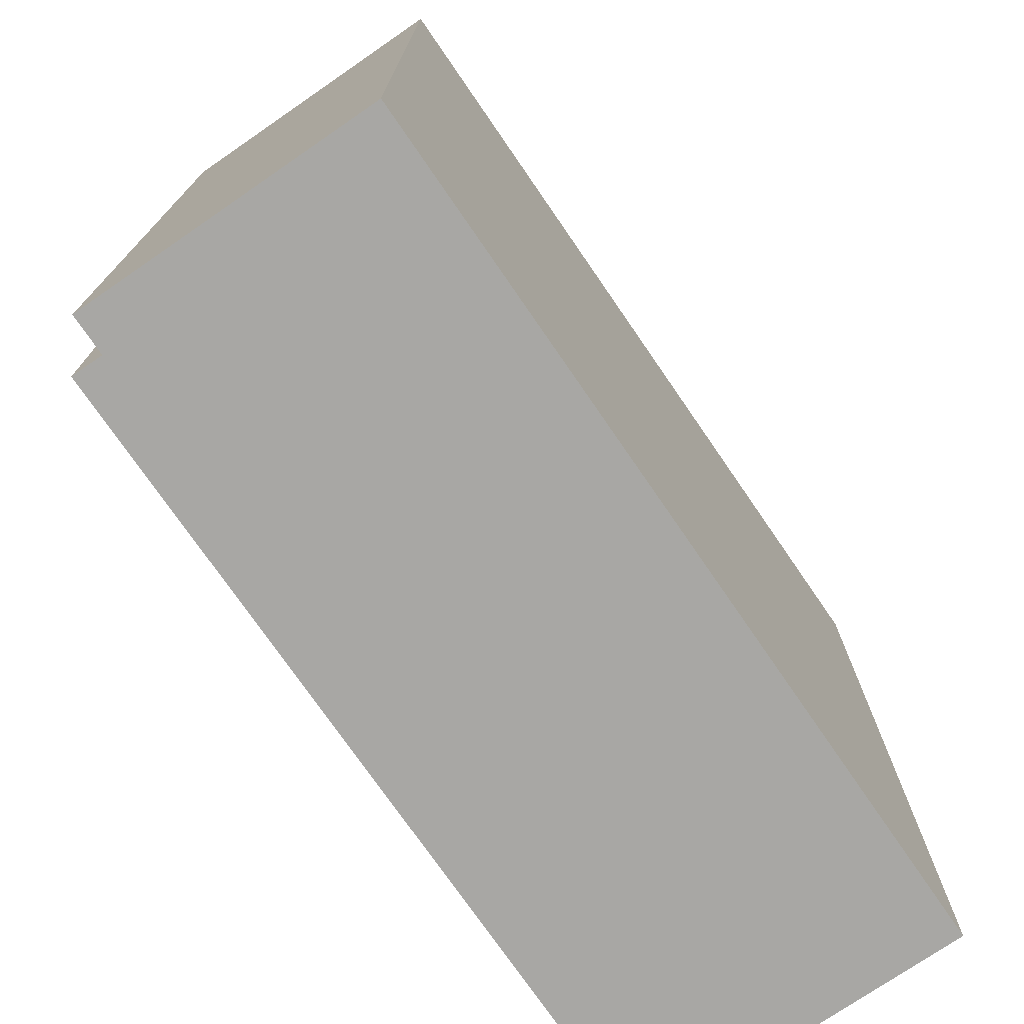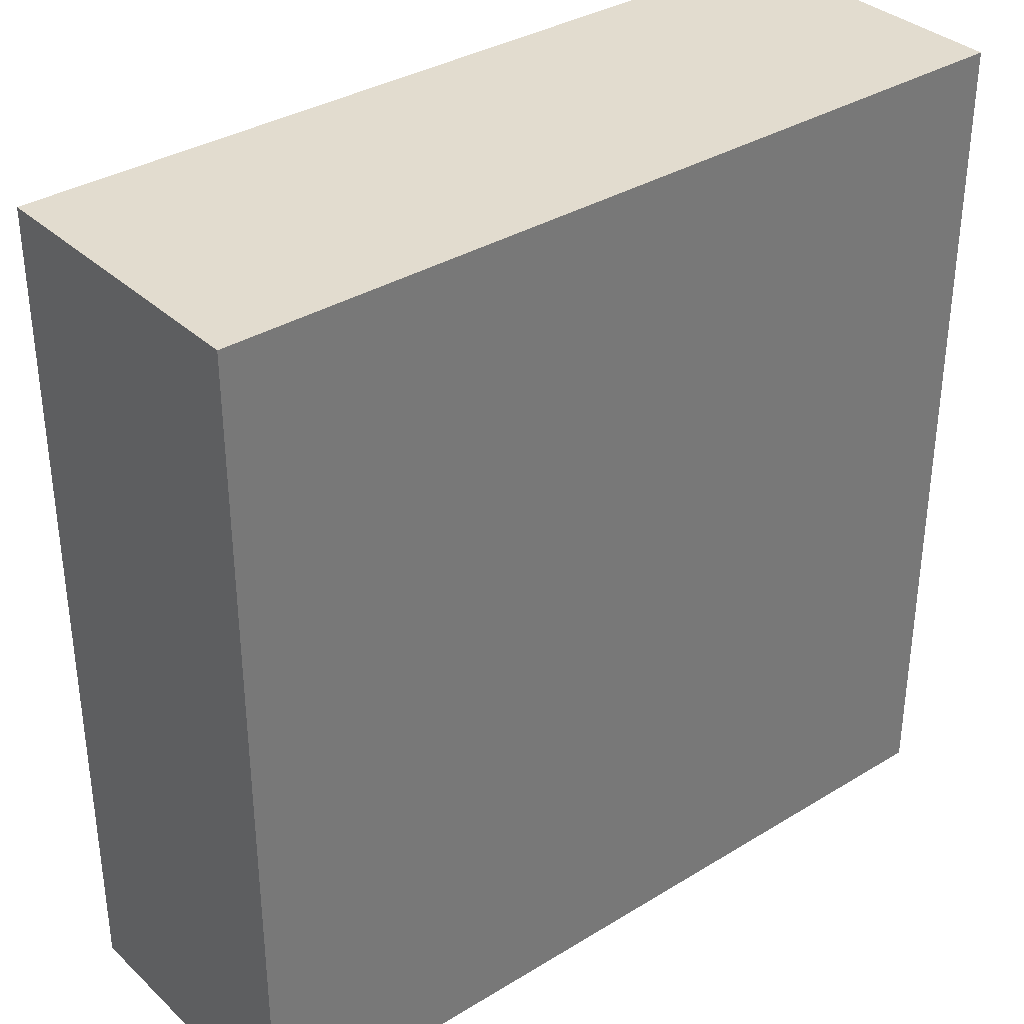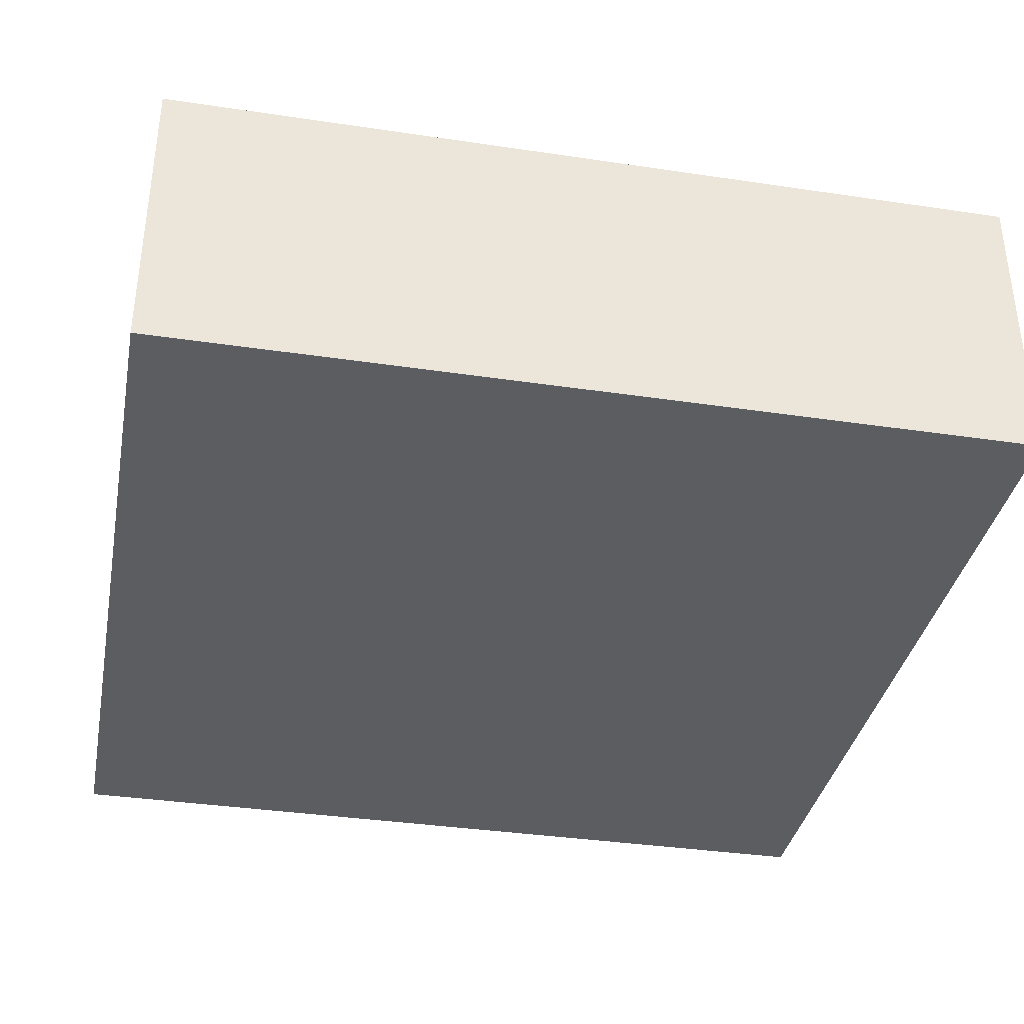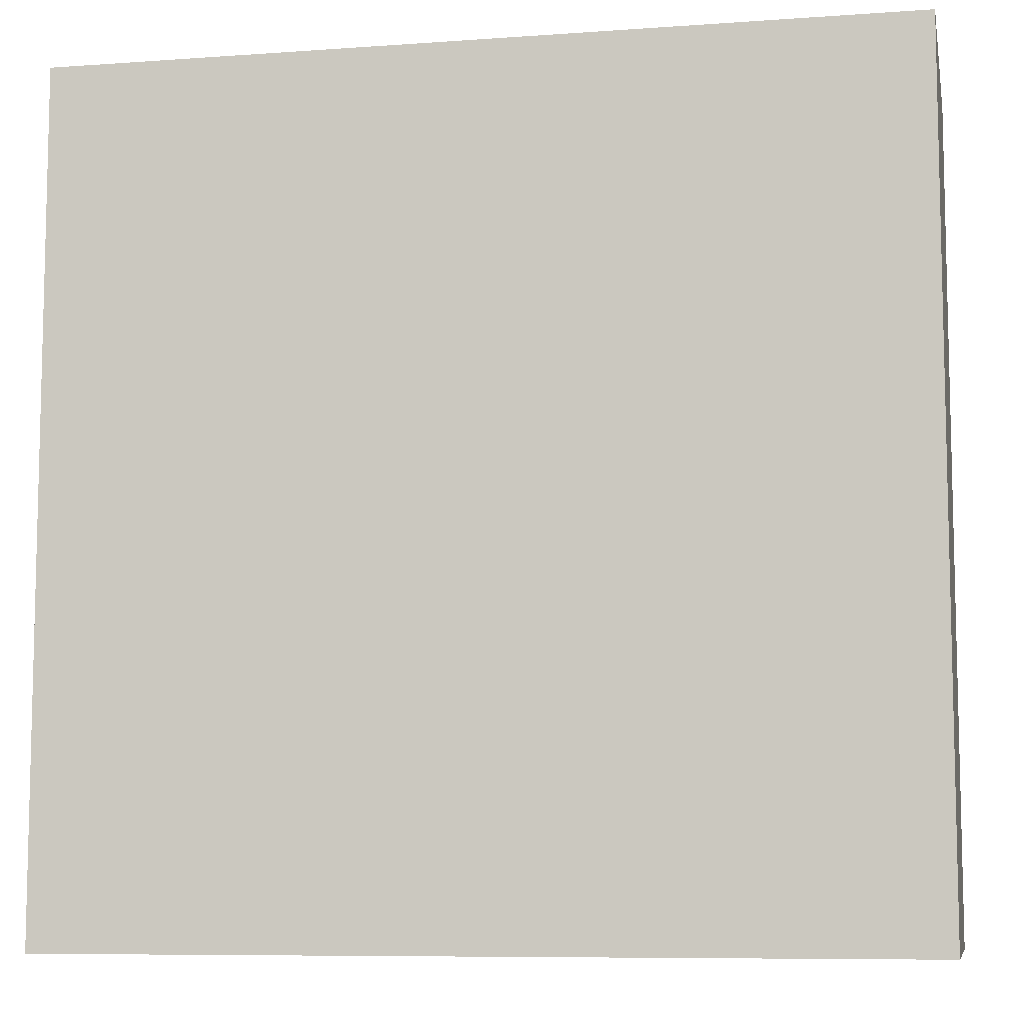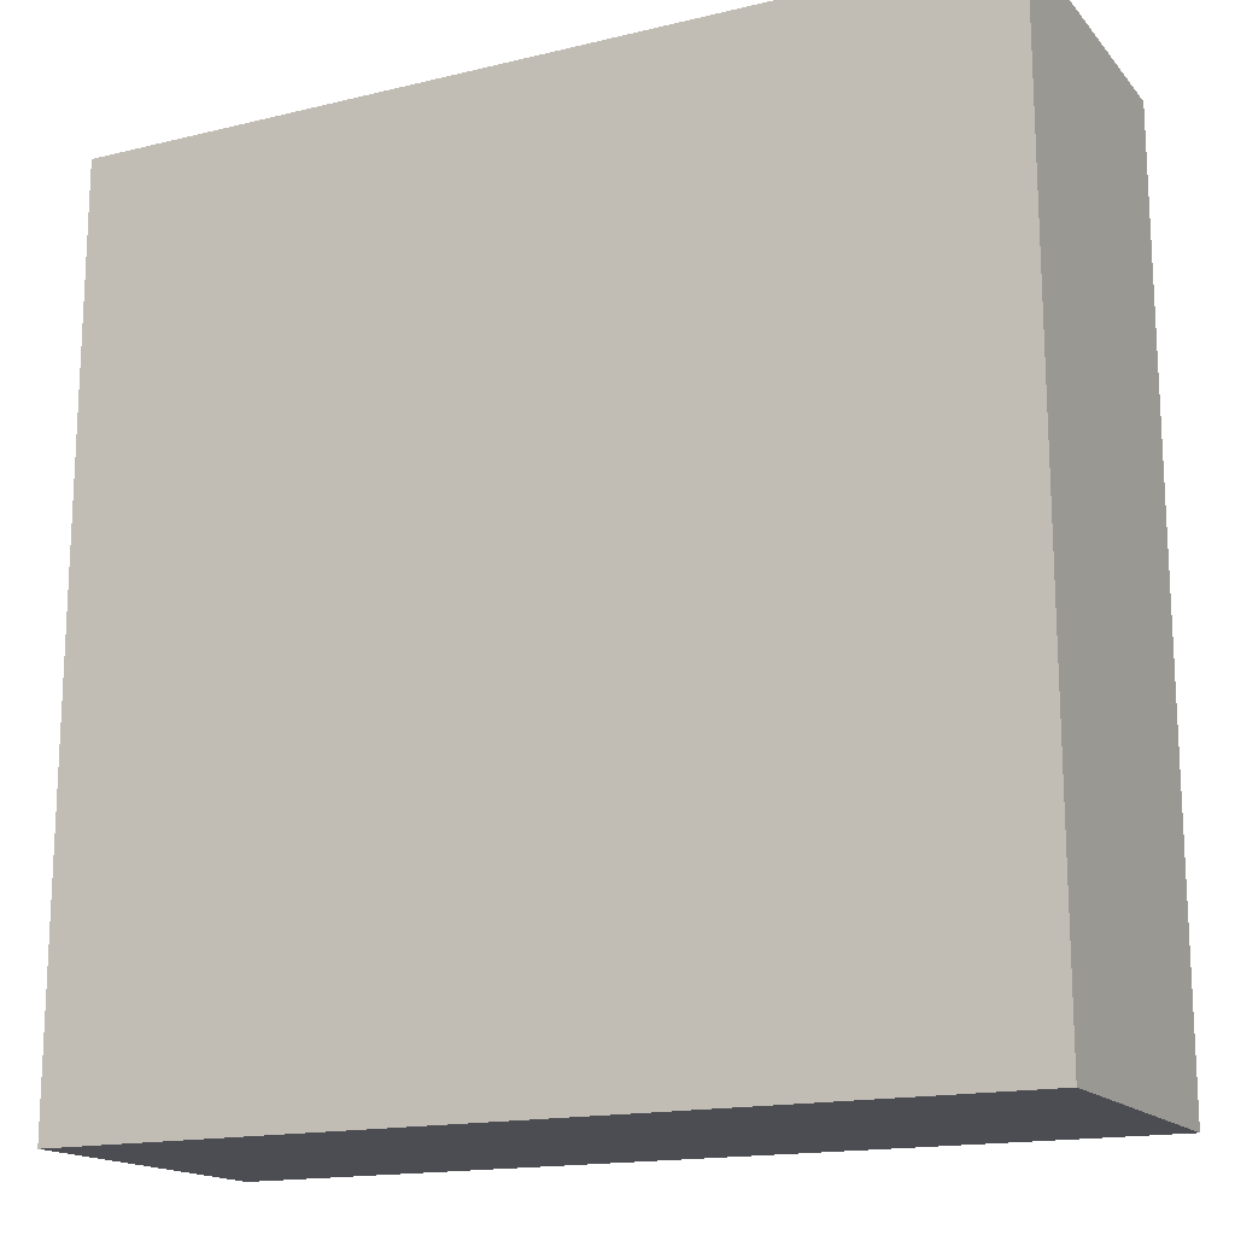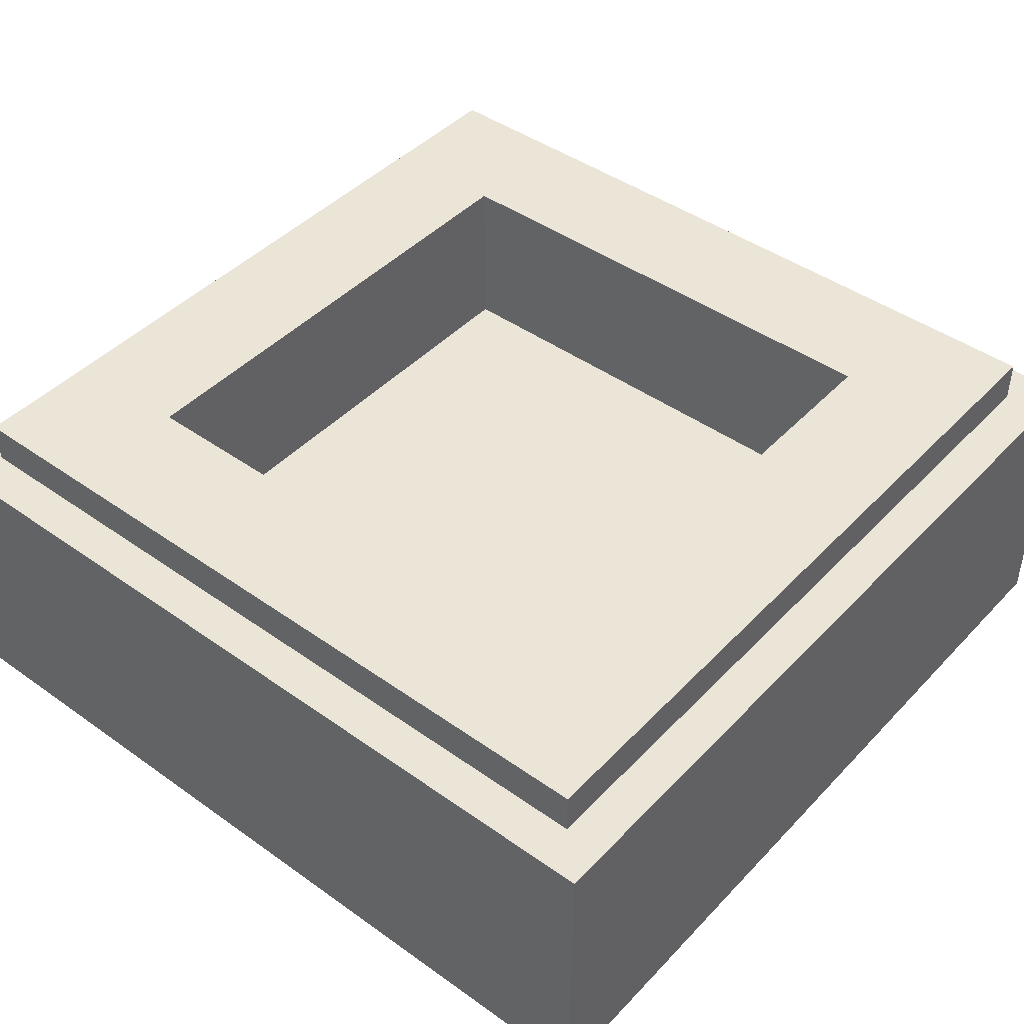
<metadata>
{"format":"obj","ext":"obj","renderer":"f3d","projection":"perspective","resolution":1024,"background":"white","views":[{"elev":-74.6,"azim":-55.5,"up":"+Z"},{"elev":34.7,"azim":-39.3,"up":"+Z"},{"elev":-36.3,"azim":-11.0,"up":"+Y"},{"elev":-8.4,"azim":11.1,"up":"+Z"},{"elev":-16.3,"azim":26.4,"up":"+Z"},{"elev":44.1,"azim":129.8,"up":"+Y"}]}
</metadata>
<code>
v -0.5 0.35 0.5
v -0.5 0 0.5
v 0.5 0 0.5
v 0.5 0.35 0.5
v -0.5 0.35 -0.5
v -0.5 0 -0.5
v -0.5 0 0.5
v -0.5 0.35 0.5
v 0.5 0.35 -0.5
v 0.5 0 -0.5
v -0.5 0 -0.5
v -0.5 0.35 -0.5
v 0.5 0.35 0.5
v 0.5 0 0.5
v 0.5 0 -0.5
v 0.5 0.35 -0.5
v -0.3 0.2 0.3
v 0.3 0.2 0.3
v 0.3 0.2 -0.3
v -0.3 0.2 -0.3
v -0.3 0.2 0.3
v -0.3 0.4 0.3
v 0.3 0.4 0.3
v 0.3 0.2 0.3
v -0.3 0.2 -0.3
v -0.3 0.4 -0.3
v -0.3 0.4 0.3
v -0.3 0.2 0.3
v 0.3 0.2 -0.3
v 0.3 0.4 -0.3
v -0.3 0.4 -0.3
v -0.3 0.2 -0.3
v 0.3 0.2 0.3
v 0.3 0.4 0.3
v 0.3 0.4 -0.3
v 0.3 0.2 -0.3
v -0.45 0.4 0.45
v -0.45 0.35 0.45
v 0.45 0.35 0.45
v 0.45 0.4 0.45
v -0.45 0.4 -0.45
v -0.45 0.35 -0.45
v -0.45 0.35 0.45
v -0.45 0.4 0.45
v 0.45 0.4 -0.45
v 0.45 0.35 -0.45
v -0.45 0.35 -0.45
v -0.45 0.4 -0.45
v 0.45 0.4 0.45
v 0.45 0.35 0.45
v 0.45 0.35 -0.45
v 0.45 0.4 -0.45
v 0.45 0.4 0.45
v 0.3 0.4 0.3
v -0.3 0.4 0.3
v -0.45 0.4 0.45
v -0.45 0.4 0.45
v -0.3 0.4 0.3
v -0.3 0.4 -0.3
v -0.45 0.4 -0.45
v -0.45 0.4 -0.45
v -0.3 0.4 -0.3
v 0.3 0.4 -0.3
v 0.45 0.4 -0.45
v 0.45 0.4 -0.45
v 0.3 0.4 -0.3
v 0.3 0.4 0.3
v 0.45 0.4 0.45
v 0.5 0.35 0.5
v 0.45 0.35 0.45
v -0.45 0.35 0.45
v -0.5 0.35 0.5
v -0.5 0.35 0.5
v -0.45 0.35 0.45
v -0.45 0.35 -0.45
v -0.5 0.35 -0.5
v -0.5 0.35 -0.5
v -0.45 0.35 -0.45
v 0.45 0.35 -0.45
v 0.5 0.35 -0.5
v 0.5 0.35 -0.5
v 0.45 0.35 -0.45
v 0.45 0.35 0.45
v 0.5 0.35 0.5
v 0.065 0 0.325
v -0.03 0 0.19
v 0.025 0 0.19
v 0.085 0 0.325
v 0.025 0 0.19
v -0.03 0 0.19
v -0.03 0 0.15
v 0.18 0 0.15
v 0.24 0 0.19
v 0.025 0 0.19
v 0.18 0 0.15
v 0.24 0 0.15
v 0.065 0 -0.03
v 0.24 0 0.15
v 0.18 0 0.15
v 0.035 0 -0.03
v 0.185 0 0.4
v -0.15 0 0.4
v 0.065 0 0.325
v 0.085 0 0.325
v 0.095 0 0.225
v 0.185 0 0.4
v 0.085 0 0.325
v 0.025 0 0.19
v 0.095 0 0.225
v 0.025 0 0.19
v 0.24 0 0.19
v 0.38 0 0.225
v 0.38 0 0.225
v 0.24 0 0.19
v 0.24 0 0.15
v 0.38 0 0.225
v 0.24 0 0.15
v 0.065 0 -0.03
v -0.265 0 -0.38
v 0.065 0 -0.03
v 0.035 0 -0.03
v -0.265 0 -0.38
v -0.04 0 0.055
v -0.265 0 -0.38
v 0.035 0 -0.03
v 0.18 0 0.15
v -0.04 0 0.055
v 0.18 0 0.15
v -0.03 0 0.15
v -0.3 0 0.055
v -0.3 0 0.055
v -0.03 0 0.15
v -0.03 0 0.19
v -0.15 0 0.4
v -0.15 0 0.4
v -0.03 0 0.19
v 0.065 0 0.325
v -0.175 0 0.435
v -0.15 0 0.4
v 0.185 0 0.4
v 0.205 0 0.435
v 0.23 0 0.395
v 0.205 0 0.435
v 0.185 0 0.4
v 0.16 0 0.265
v 0.185 0 0.4
v 0.095 0 0.225
v 0.16 0 0.265
v 0.16 0 0.265
v 0.095 0 0.225
v 0.38 0 0.225
v 0.4 0 0.265
v 0.4 0 0.265
v 0.38 0 0.225
v 0.43 0 0.22
v 0 0 -0.18
v 0.43 0 0.22
v 0.38 0 0.225
v -0.265 0 -0.38
v 0 0 -0.18
v -0.265 0 -0.38
v -0.055 0 -0.23
v -0.055 0 -0.23
v -0.265 0 -0.38
v -0.13 0 -0.3
v -0.28 0 -0.44
v -0.13 0 -0.3
v -0.265 0 -0.38
v -0.335 0 -0.44
v -0.255 0 -0.28
v -0.335 0 -0.44
v -0.265 0 -0.38
v -0.175 0 -0.12
v -0.255 0 -0.28
v -0.265 0 -0.38
v -0.04 0 0.055
v -0.04 0 0.055
v -0.105 0 0.015
v -0.175 0 -0.12
v -0.105 0 0.015
v -0.04 0 0.055
v -0.3 0 0.055
v -0.315 0 0.015
v -0.34 0 0.055
v -0.315 0 0.015
v -0.3 0 0.055
v -0.175 0 0.435
v -0.175 0 0.435
v -0.3 0 0.055
v -0.15 0 0.4
v -0.13 0 -0.3
v -0.28 0 -0.44
v -0.075 0 -0.365
v -0.075 0 -0.365
v -0.28 0 -0.44
v 0.04 0 -0.44
v 0.055 0 -0.33
v -0.35 0 -0.39
v -0.405 0 -0.44
v -0.335 0 -0.44
v -0.35 0 -0.39
v -0.335 0 -0.44
v -0.255 0 -0.28
v -0.34 0 -0.275
v -0.035 0 -0.3
v -0.055 0 -0.23
v -0.13 0 -0.3
v -0.075 0 -0.365
v -0.035 0 -0.3
v -0.075 0 -0.365
v 0.055 0 -0.33
v 0.175 0 -0.22
v 0.115 0 -0.395
v 0.175 0 -0.22
v 0.055 0 -0.33
v 0.04 0 -0.44
v 0.115 0 -0.395
v 0.04 0 -0.44
v 0.28 0 -0.44
v -0.41 0 -0.37
v -0.45 0 -0.44
v -0.405 0 -0.44
v -0.35 0 -0.39
v -0.41 0 -0.37
v -0.45 0 -0.42
v -0.45 0 -0.44
v -0.41 0 -0.37
v -0.35 0 -0.39
v -0.34 0 -0.275
v -0.42 0 -0.17
v -0.295 0 -0.2
v -0.42 0 -0.17
v -0.34 0 -0.275
v -0.255 0 -0.28
v -0.295 0 -0.2
v -0.255 0 -0.28
v -0.175 0 -0.12
v -0.23 0 -0.035
v 0 0 -0.18
v -0.055 0 -0.23
v -0.035 0 -0.3
v 0.03 0 -0.205
v 0.03 0 -0.205
v -0.035 0 -0.3
v 0.175 0 -0.22
v 0.32 0 -0.065
v 0.22 0 -0.315
v 0.32 0 -0.065
v 0.175 0 -0.22
v 0.115 0 -0.395
v -0.34 0 0
v -0.415 0 -0.035
v -0.335 0 -0.1
v 0.36 0 0.1
v 0.335 0 0.03
v 0.405 0 0.06
v 0.29 0 -0.31
v 0.22 0 -0.315
v 0.115 0 -0.395
v 0.265 0 -0.365
v 0.265 0 -0.365
v 0.115 0 -0.395
v 0.28 0 -0.44
v 0.425 0 -0.44
v 0.39 0 -0.145
v 0.345 0 -0.225
v 0.435 0 -0.19
v 0.5 0 0.5
v -0.5 0 0.5
v -0.175 0 0.435
v 0.205 0 0.435
v 0.5 0 0.5
v 0.205 0 0.435
v 0.23 0 0.395
v 0.5 0 0.5
v 0.23 0 0.395
v 0.16 0 0.265
v 0.4 0 0.265
v 0.5 0 0.5
v 0.4 0 0.265
v 0.43 0 0.22
v 0.43 0 0.22
v 0.36 0 0.1
v 0.405 0 0.06
v 0.36 0 0.1
v 0.43 0 0.22
v 0 0 -0.18
v 0.03 0 -0.205
v 0.36 0 0.1
v 0.03 0 -0.205
v 0.335 0 0.03
v 0.335 0 0.03
v 0.03 0 -0.205
v 0.32 0 -0.065
v 0.405 0 0.06
v 0.405 0 0.06
v 0.32 0 -0.065
v 0.39 0 -0.145
v 0.43 0 0.22
v 0.405 0 0.06
v 0.435 0 -0.19
v 0.5 0 0.5
v 0.405 0 0.06
v 0.39 0 -0.145
v 0.435 0 -0.19
v 0.345 0 -0.225
v 0.39 0 -0.145
v 0.32 0 -0.065
v 0.22 0 -0.315
v 0.345 0 -0.225
v 0.22 0 -0.315
v 0.29 0 -0.31
v 0.425 0 -0.44
v 0.345 0 -0.225
v 0.29 0 -0.31
v 0.265 0 -0.365
v 0.435 0 -0.19
v 0.345 0 -0.225
v 0.425 0 -0.44
v 0.5 0 -0.5
v 0.5 0 0.5
v 0.435 0 -0.19
v 0.5 0 -0.5
v 0.425 0 -0.44
v 0.28 0 -0.44
v 0.5 0 -0.5
v 0.5 0 -0.5
v 0.28 0 -0.44
v 0.04 0 -0.44
v -0.5 0 -0.5
v 0.04 0 -0.44
v -0.28 0 -0.44
v -0.5 0 -0.5
v -0.28 0 -0.44
v -0.335 0 -0.44
v -0.5 0 -0.5
v -0.335 0 -0.44
v -0.405 0 -0.44
v -0.5 0 -0.5
v -0.405 0 -0.44
v -0.45 0 -0.44
v -0.5 0 -0.5
v -0.45 0 -0.42
v -0.5 0 -0.5
v -0.45 0 -0.44
v -0.5 0 -0.5
v -0.45 0 -0.42
v -0.42 0 -0.17
v -0.415 0 -0.035
v -0.42 0 -0.17
v -0.45 0 -0.42
v -0.41 0 -0.37
v -0.335 0 -0.1
v -0.415 0 -0.035
v -0.42 0 -0.17
v -0.295 0 -0.2
v -0.335 0 -0.1
v -0.295 0 -0.2
v -0.23 0 -0.035
v -0.34 0 0
v -0.315 0 0.015
v -0.34 0 0
v -0.23 0 -0.035
v -0.105 0 0.015
v -0.105 0 0.015
v -0.23 0 -0.035
v -0.175 0 -0.12
v -0.5 0 0.5
v -0.5 0 -0.5
v -0.415 0 -0.035
v -0.34 0 0.055
v -0.5 0 0.5
v -0.415 0 -0.035
v -0.34 0 0
v -0.34 0 0.055
v -0.34 0 0
v -0.315 0 0.015
v -0.5 0 0.5
v -0.34 0 0.055
v -0.175 0 0.435
g mesh1796328
f 1 2 3
f 3 4 1
f 5 6 7
f 7 8 5
f 9 10 11
f 11 12 9
f 13 14 15
f 15 16 13
g mesh1796330
f 17 18 19
f 19 20 17
f 21 22 23
f 23 24 21
f 25 26 27
f 27 28 25
f 29 30 31
f 31 32 29
f 33 34 35
f 35 36 33
g mesh1796332
f 37 38 39
f 39 40 37
f 41 42 43
f 43 44 41
f 45 46 47
f 47 48 45
f 49 50 51
f 51 52 49
g mesh1796334
f 53 54 55
f 55 56 53
f 57 58 59
f 59 60 57
f 61 62 63
f 63 64 61
f 65 66 67
f 67 68 65
g mesh1796335
f 69 70 71
f 71 72 69
f 73 74 75
f 75 76 73
f 77 78 79
f 79 80 77
f 81 82 83
f 83 84 81
f 85 86 87
f 87 88 85
f 89 90 91
f 91 92 89
f 93 94 95
f 95 96 93
f 97 98 99
f 99 100 97
f 101 102 103
f 103 104 101
f 105 106 107
f 107 108 105
f 109 110 111
f 111 112 109
f 113 114 115
f 116 117 118
f 118 119 116
f 120 121 122
f 123 124 125
f 125 126 123
f 127 128 129
f 129 130 127
f 131 132 133
f 133 134 131
f 135 136 137
f 138 139 140
f 140 141 138
f 142 143 144
f 144 145 142
f 146 147 148
f 149 150 151
f 151 152 149
f 153 154 155
f 156 157 158
f 158 159 156
f 160 161 162
f 163 164 165
f 166 167 168
f 168 169 166
f 170 171 172
f 173 174 175
f 175 176 173
f 177 178 179
f 180 181 182
f 182 183 180
f 184 185 186
f 186 187 184
f 188 189 190
f 191 192 193
f 194 195 196
f 196 197 194
f 198 199 200
f 201 202 203
f 203 204 201
f 205 206 207
f 207 208 205
f 209 210 211
f 211 212 209
f 213 214 215
f 215 216 213
f 217 218 219
f 220 221 222
f 222 223 220
f 224 225 226
f 227 228 229
f 229 230 227
f 231 232 233
f 233 234 231
f 235 236 237
f 237 238 235
f 239 240 241
f 241 242 239
f 243 244 245
f 245 246 243
f 247 248 249
f 249 250 247
f 251 252 253
f 254 255 256
f 257 258 259
f 259 260 257
f 261 262 263
f 263 264 261
f 265 266 267
f 268 269 270
f 270 271 268
f 272 273 274
f 275 276 277
f 277 278 275
f 279 280 281
f 282 283 284
f 285 286 287
f 287 288 285
f 289 290 291
f 292 293 294
f 294 295 292
f 296 297 298
f 299 300 301
f 301 302 299
f 303 304 305
f 306 307 308
f 308 309 306
f 310 311 312
f 313 314 315
f 315 316 313
f 317 318 319
f 319 320 317
f 321 322 323
f 324 325 326
f 327 328 329
f 329 330 327
f 331 332 333
f 334 335 336
f 337 338 339
f 340 341 342
f 343 344 345
f 346 347 348
f 348 349 346
f 350 351 352
f 353 354 355
f 355 356 353
f 357 358 359
f 359 360 357
f 361 362 363
f 363 364 361
f 365 366 367
f 368 369 370
f 371 372 373
f 373 374 371
f 375 376 377
f 378 379 380

</code>
